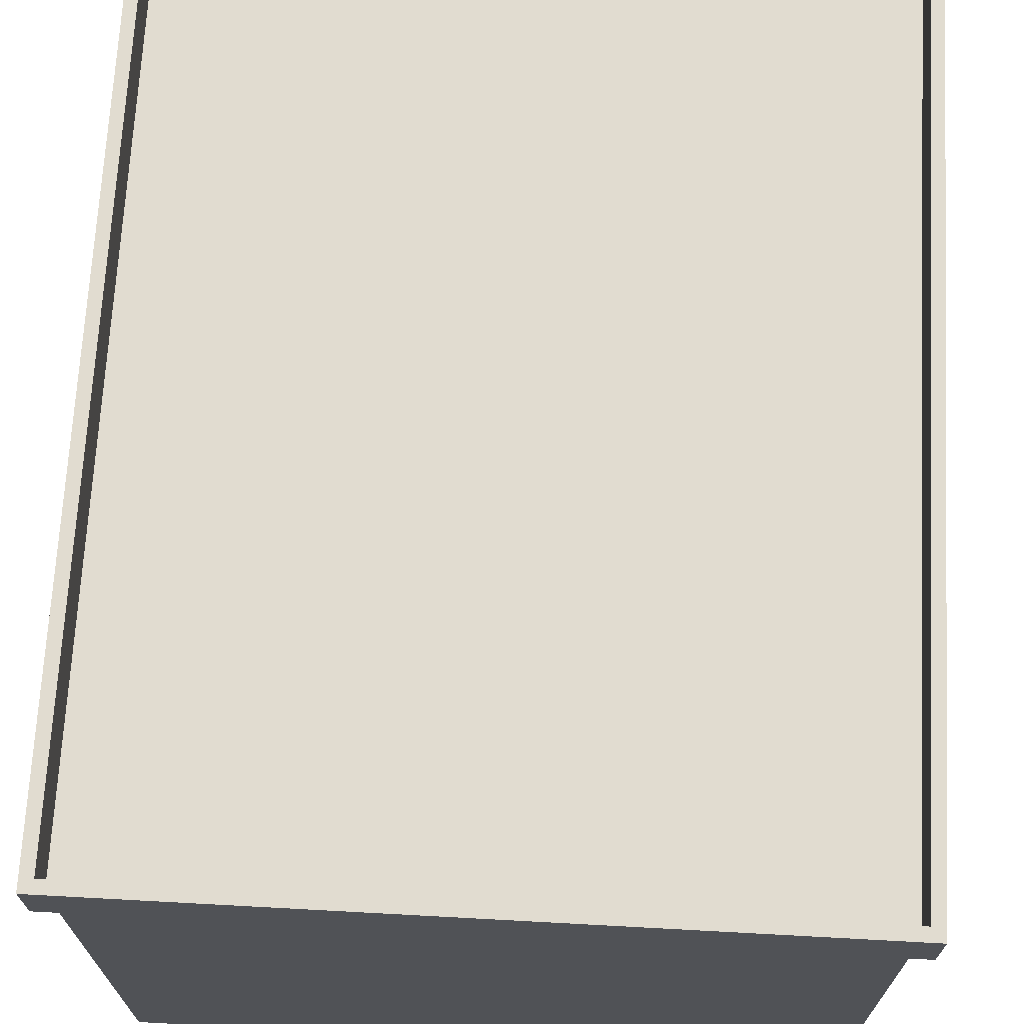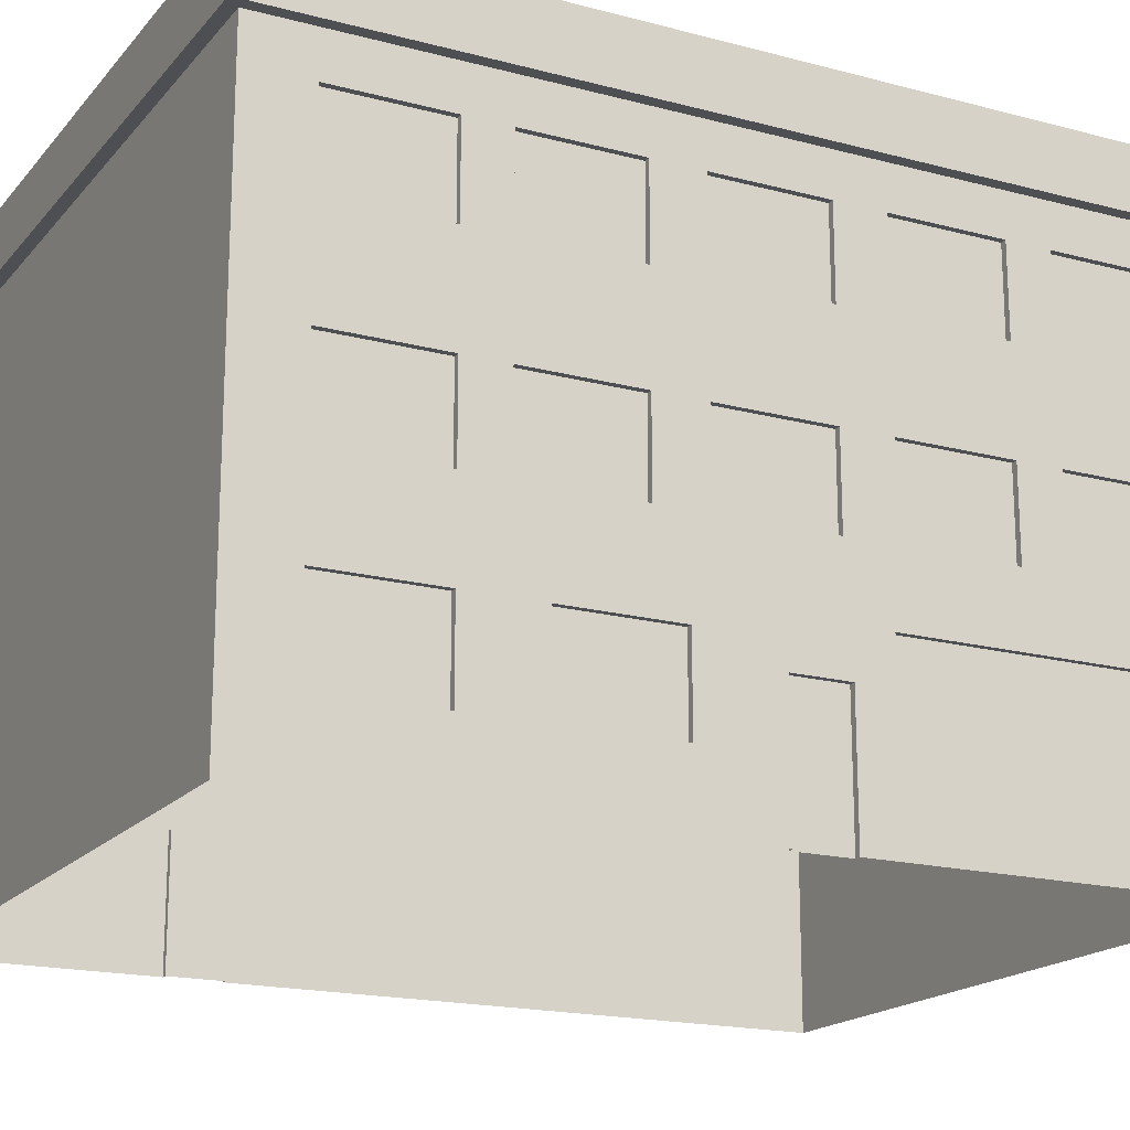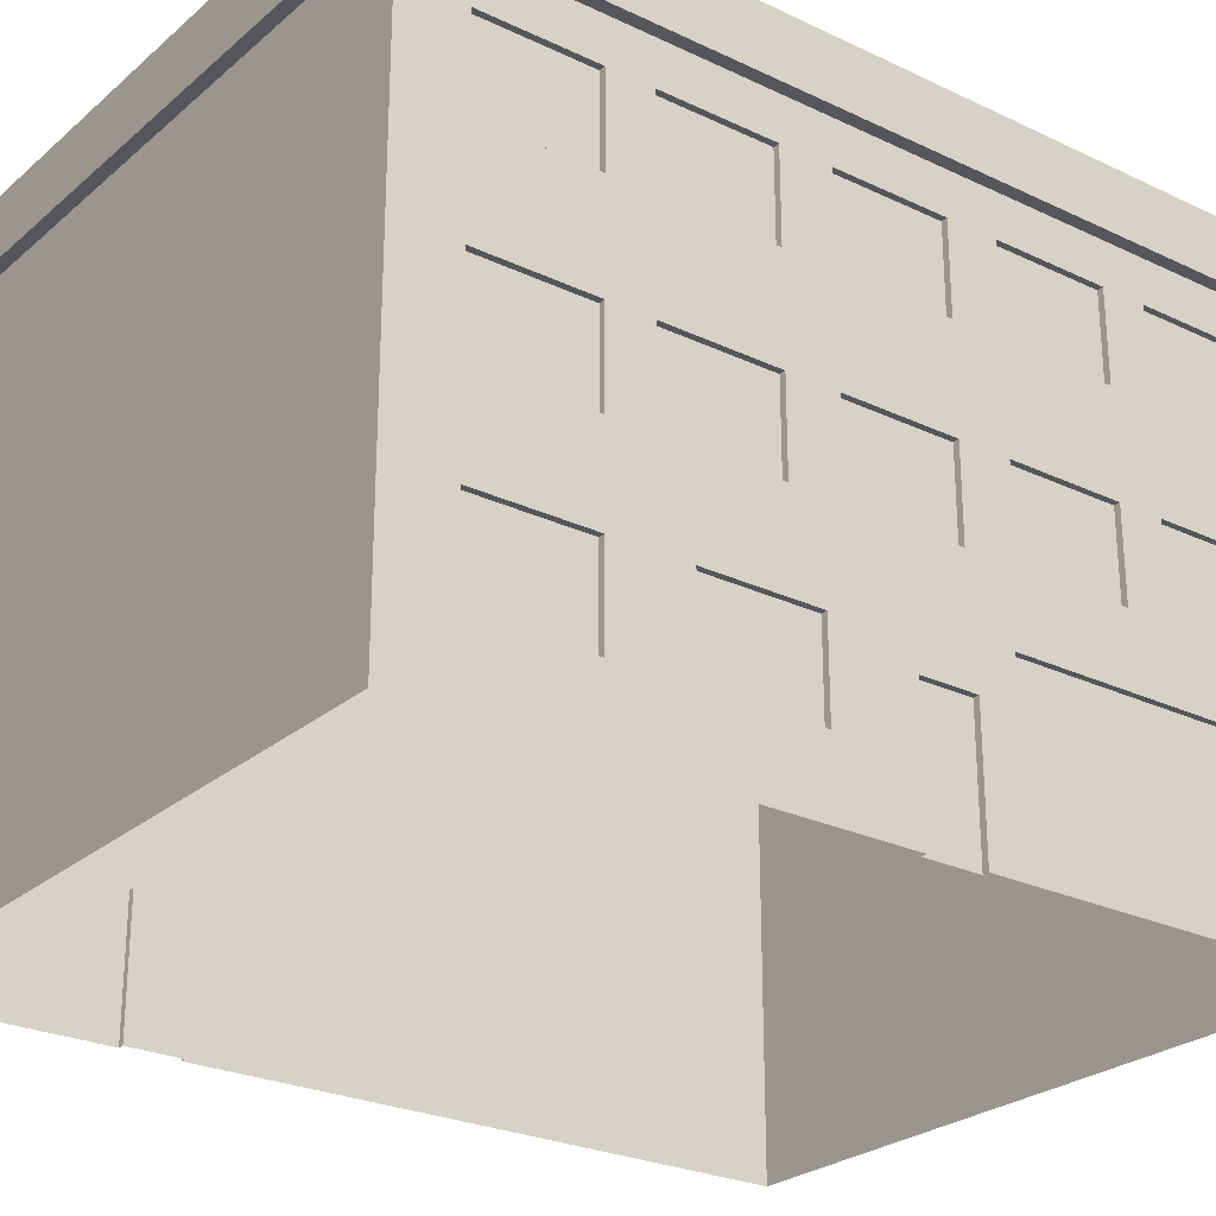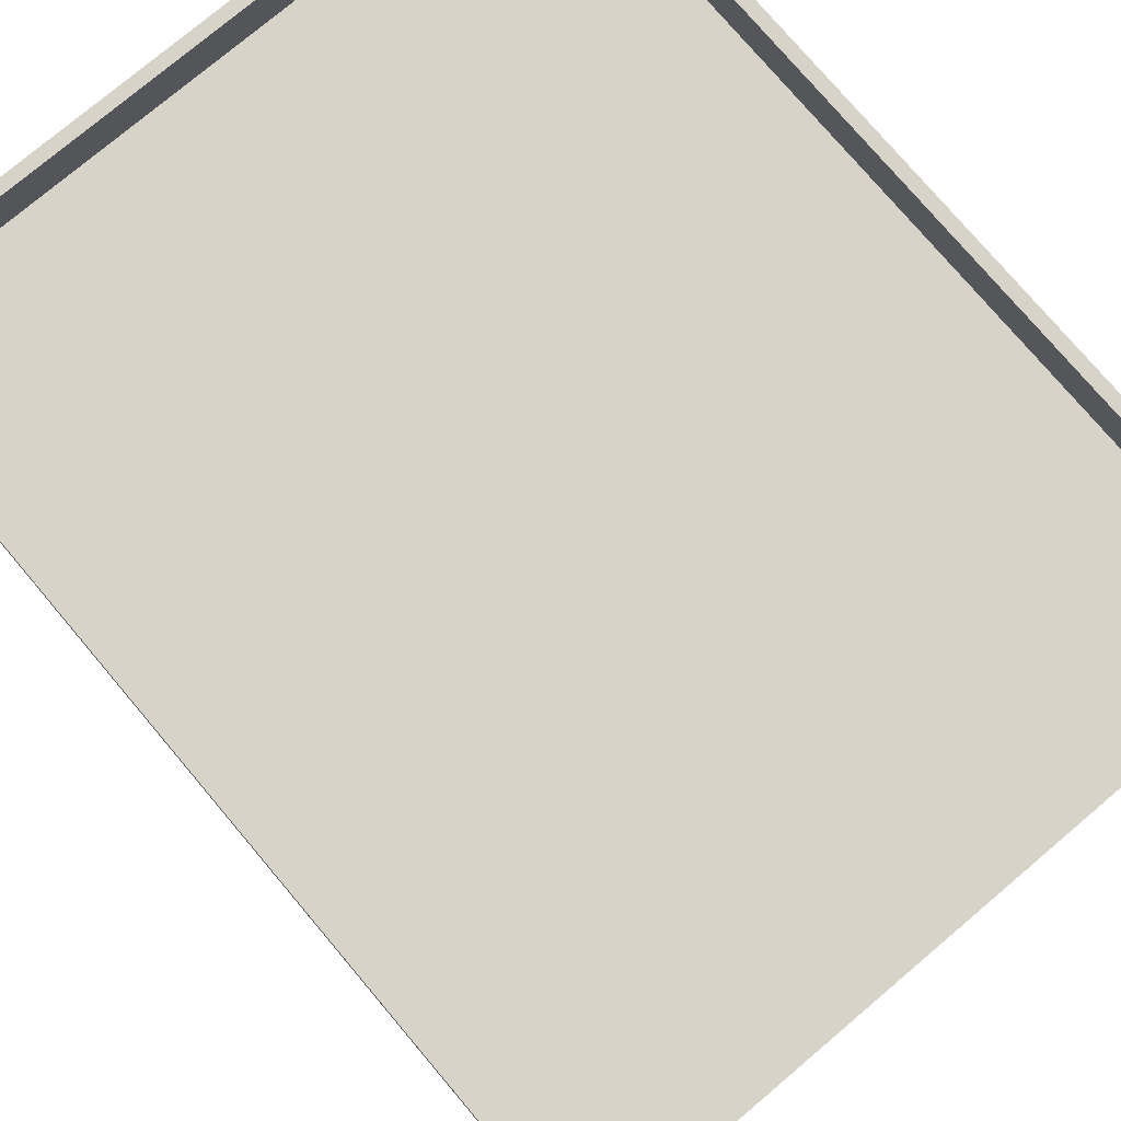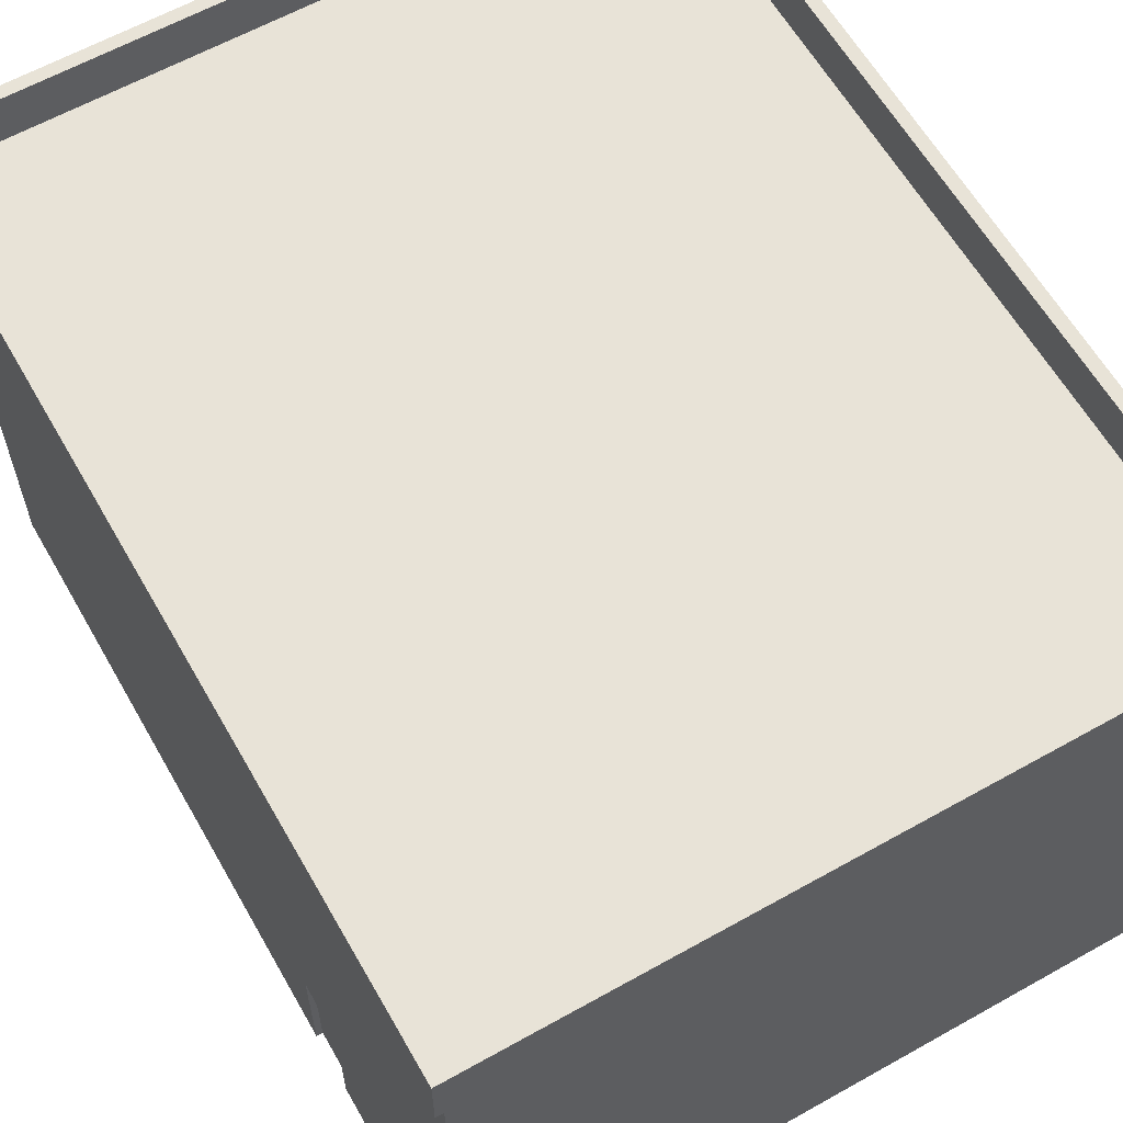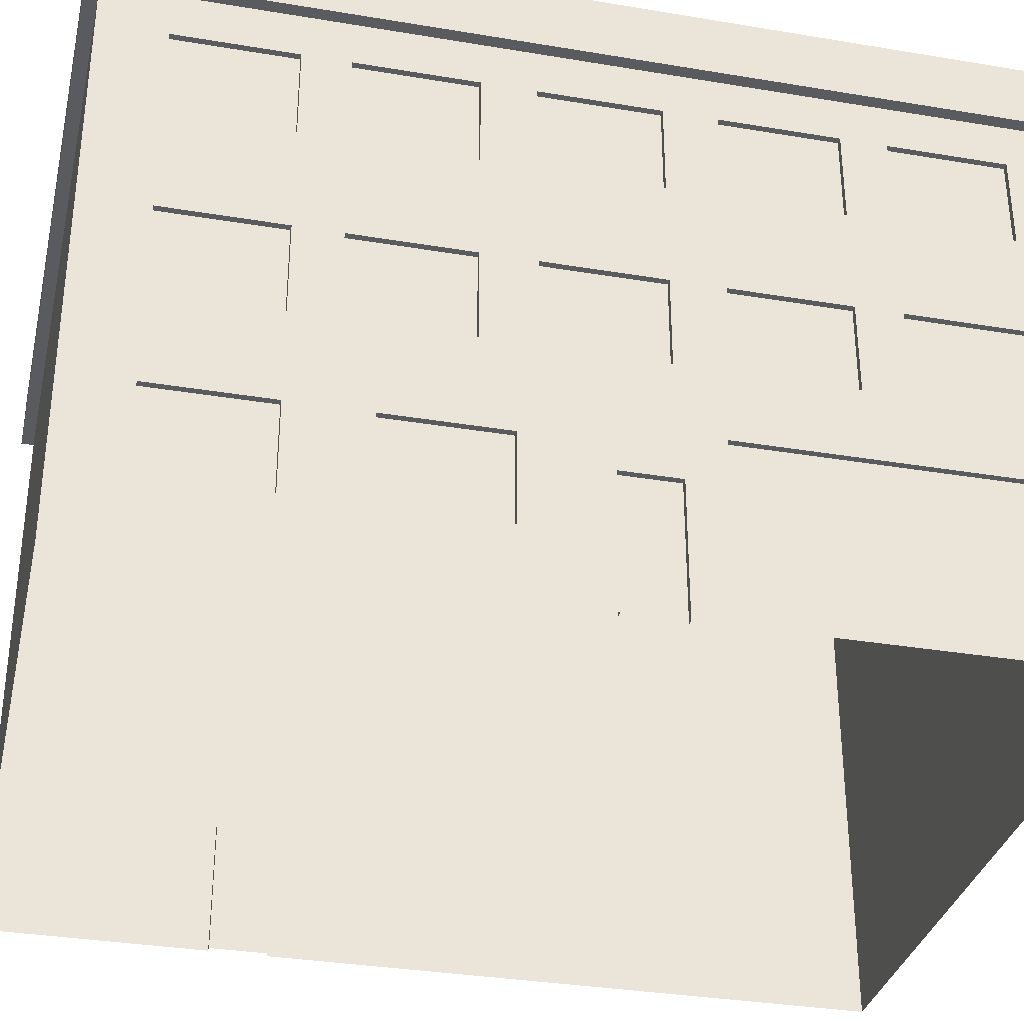
<metadata>
{"format":"obj","ext":"obj","renderer":"f3d","projection":"perspective","resolution":1024,"background":"white","views":[{"elev":69.4,"azim":3.1,"up":"+Y"},{"elev":-18.1,"azim":-117.3,"up":"+Y"},{"elev":-25.8,"azim":-127.1,"up":"+Y"},{"elev":76.6,"azim":139.8,"up":"+Y"},{"elev":61.6,"azim":150.3,"up":"+Y"},{"elev":-33.5,"azim":-102.9,"up":"+Y"}]}
</metadata>
<code>
o Building
v 12 5.2 -15
v 12 14.2 -15
v 12 5.2 -29
v 12 14.2 -29
v 23 5.2 -15
v 23 14.2 -15
v 23 5.2 -29
v 23 14.2 -29
v 12 15.2 -15
v 12 15.2 -29
v 23 15.2 -29
v 23 15.2 -15
v 23.2 14.2 -29
v 23.2 14.2 -15
v 23.2 15.2 -29
v 23.2 15.2 -15
v 12 14.2 -29.2
v 23 14.2 -29.2
v 12 15.2 -29.2
v 23 15.2 -29.2
v 23.2 15.2 -29.2
v 23.2 14.2 -29.2
v 11.8 14.2 -15
v 11.8 14.2 -29
v 11.8 15.2 -15
v 11.8 15.2 -29
v 11.8 15.2 -29.2
v 11.8 14.2 -29.2
v 23 14.2 -14.8
v 12 14.2 -14.8
v 23 15.2 -14.8
v 12 15.2 -14.8
v 11.8 14.2 -14.8
v 23.2 14.2 -14.8
v 23.2 15.2 -14.8
v 11.8 15.2 -14.8
v 12 14.4 -15
v 12 14.4 -29
v 23 14.4 -29
v 23 14.4 -15
v 12 5.2 -21
v 12.1 5.2 -21
v 12 5.2 -21.9
v 12 7.3 -21
v 12 7.3 -21.9
v 12.1 5.2 -21.9
v 12.1 7.3 -21
v 12.1 7.3 -21.9
v 12 5.7 -20.4
v 12 5.7 -16
v 12 8 -16
v 12 8 -20.4
v 12 6.3 -25
v 12 6.3 -23.2
v 12 7.7 -23.2
v 12 7.7 -25
v 12 6.3 -28
v 12 6.3 -26.2
v 12 7.7 -26.2
v 12 7.7 -28
v 12.1 8 -20.4
v 12.1 8 -16
v 12.1 5.7 -16
v 12.1 5.7 -20.4
v 12.1 6.3 -25
v 12.1 6.3 -23.2
v 12.1 7.7 -23.2
v 12.1 7.7 -25
v 12.1 6.3 -28
v 12.1 6.3 -26.2
v 12.1 7.7 -26.2
v 12.1 7.7 -28
v 12 9.1 -25.5
v 12 9.1 -23.7
v 12 10.5 -23.7
v 12 10.5 -25.5
v 12 9.1 -28
v 12 9.1 -26.2
v 12 10.5 -26.2
v 12 10.5 -28
v 12 9.1 -17.8
v 12 9.1 -16
v 12 10.5 -16
v 12 10.5 -17.8
v 12 9.1 -20.3
v 12 9.1 -18.5
v 12 10.5 -18.5
v 12 10.5 -20.3
v 12 9.1 -22.9
v 12 9.1 -21.1
v 12 10.5 -21.1
v 12 10.5 -22.9
v 12 12.1 -25.5
v 12 12.1 -23.7
v 12 13.5 -23.7
v 12 13.5 -25.5
v 12 12.1 -28
v 12 12.1 -26.2
v 12 13.5 -26.2
v 12 13.5 -28
v 12 12.1 -17.8
v 12 12.1 -16
v 12 13.5 -16
v 12 13.5 -17.8
v 12 12.1 -20.3
v 12 12.1 -18.5
v 12 13.5 -18.5
v 12 13.5 -20.3
v 12 12.1 -22.9
v 12 12.1 -21.1
v 12 13.5 -21.1
v 12 13.5 -22.9
v 12.1 9.1 -25.5
v 12.1 9.1 -23.7
v 12.1 10.5 -23.7
v 12.1 10.5 -25.5
v 12.1 9.1 -28
v 12.1 9.1 -26.2
v 12.1 10.5 -26.2
v 12.1 10.5 -28
v 12.1 9.1 -17.8
v 12.1 9.1 -16
v 12.1 10.5 -16
v 12.1 10.5 -17.8
v 12.1 9.1 -20.3
v 12.1 9.1 -18.5
v 12.1 10.5 -18.5
v 12.1 10.5 -20.3
v 12.1 9.1 -22.9
v 12.1 9.1 -21.1
v 12.1 10.5 -21.1
v 12.1 10.5 -22.9
v 12.1 12.1 -25.5
v 12.1 12.1 -23.7
v 12.1 13.5 -23.7
v 12.1 13.5 -25.5
v 12.1 12.1 -28
v 12.1 12.1 -26.2
v 12.1 13.5 -26.2
v 12.1 13.5 -28
v 12.1 12.1 -17.8
v 12.1 12.1 -16
v 12.1 13.5 -16
v 12.1 13.5 -17.8
v 12.1 12.1 -20.3
v 12.1 12.1 -18.5
v 12.1 13.5 -18.5
v 12.1 13.5 -20.3
v 12.1 12.1 -22.9
v 12.1 12.1 -21.1
v 12.1 13.5 -21.1
v 12.1 13.5 -22.9
v 23 5.2 -25.5
v 23 7.3 -25.5
v 23 7.3 -24.6
v 23 5.2 -24.6
v 22.9 5.2 -25.5
v 22.9 7.3 -25.5
v 22.9 7.3 -24.6
v 22.9 5.2 -24.6
f 45 47 44
f 4 7 3
f 7 154 153
f 6 1 5
f 46 45 43
f 14 29 6
f 12 37 9
f 9 31 12
f 11 19 10
f 25 32 9
f 13 16 14
f 12 15 11
f 8 14 6
f 15 20 11
f 17 20 18
f 20 22 18
f 8 22 13
f 4 18 8
f 13 21 15
f 2 24 4
f 23 26 24
f 26 28 24
f 19 26 10
f 10 25 9
f 17 27 19
f 4 28 17
f 32 33 30
f 29 32 30
f 29 35 31
f 6 30 2
f 16 34 14
f 23 36 25
f 12 35 16
f 2 33 23
f 38 40 39
f 10 39 11
f 11 40 12
f 9 38 10
f 44 42 41
f 48 42 47
f 56 67 55
f 64 52 49
f 60 71 59
f 50 64 49
f 65 56 53
f 54 65 53
f 69 60 57
f 51 63 50
f 58 69 57
f 55 66 54
f 52 62 51
f 59 70 58
f 64 62 61
f 66 68 65
f 70 72 69
f 45 54 43
f 59 53 56
f 43 53 58
f 3 60 4
f 107 101 104
f 44 49 52
f 50 41 1
f 51 1 2
f 87 101 106
f 52 45 44
f 106 88 87
f 88 110 91
f 110 92 91
f 92 94 75
f 94 76 75
f 79 93 98
f 98 80 79
f 79 73 76
f 74 92 75
f 91 85 88
f 87 81 84
f 102 84 83
f 99 93 96
f 94 112 95
f 111 105 108
f 78 60 59
f 59 73 78
f 74 56 55
f 89 55 52
f 52 90 89
f 81 86 52
f 81 51 82
f 2 102 82
f 4 80 100
f 4 112 111
f 108 147 107
f 95 134 94
f 82 121 81
f 105 148 108
f 74 113 73
f 96 135 95
f 83 122 82
f 110 149 109
f 93 136 96
f 84 123 83
f 111 150 110
f 98 137 97
f 81 124 84
f 112 151 111
f 99 138 98
f 86 125 85
f 109 152 112
f 100 139 99
f 87 126 86
f 75 114 74
f 97 140 100
f 88 127 87
f 102 141 101
f 85 128 88
f 76 115 75
f 103 142 102
f 90 129 89
f 73 116 76
f 104 143 103
f 91 130 90
f 78 117 77
f 101 144 104
f 92 131 91
f 79 118 78
f 106 145 105
f 89 132 92
f 80 119 79
f 107 146 106
f 94 133 93
f 77 120 80
f 115 113 114
f 119 117 118
f 123 121 122
f 127 125 126
f 131 129 130
f 135 133 134
f 139 137 138
f 143 141 142
f 147 145 146
f 151 149 150
f 155 8 6
f 5 155 6
f 156 159 155
f 155 158 154
f 154 157 153
f 158 160 157
f 45 48 47
f 4 8 7
f 7 8 154
f 6 2 1
f 46 48 45
f 14 34 29
f 12 40 37
f 9 32 31
f 11 20 19
f 25 36 32
f 13 15 16
f 12 16 15
f 8 13 14
f 15 21 20
f 17 19 20
f 20 21 22
f 8 18 22
f 4 17 18
f 13 22 21
f 2 23 24
f 23 25 26
f 26 27 28
f 19 27 26
f 10 26 25
f 17 28 27
f 4 24 28
f 32 36 33
f 29 31 32
f 29 34 35
f 6 29 30
f 16 35 34
f 23 33 36
f 12 31 35
f 2 30 33
f 38 37 40
f 10 38 39
f 11 39 40
f 9 37 38
f 44 47 42
f 48 46 42
f 56 68 67
f 64 61 52
f 60 72 71
f 50 63 64
f 65 68 56
f 54 66 65
f 69 72 60
f 51 62 63
f 58 70 69
f 55 67 66
f 52 61 62
f 59 71 70
f 64 63 62
f 66 67 68
f 70 71 72
f 45 55 54
f 59 58 53
f 57 3 43
f 43 54 53
f 58 57 43
f 3 57 60
f 107 106 101
f 44 41 49
f 50 49 41
f 51 50 1
f 87 84 101
f 52 55 45
f 106 105 88
f 88 105 110
f 110 109 92
f 92 109 94
f 94 93 76
f 79 76 93
f 98 97 80
f 79 78 73
f 74 89 92
f 91 90 85
f 87 86 81
f 102 101 84
f 99 98 93
f 94 109 112
f 111 110 105
f 78 77 60
f 59 56 73
f 74 73 56
f 89 74 55
f 52 85 90
f 52 51 81
f 86 85 52
f 2 103 102
f 102 83 82
f 82 51 2
f 4 60 77
f 80 97 100
f 4 77 80
f 103 2 4
f 4 100 99
f 96 95 112
f 4 99 96
f 104 103 4
f 111 108 107
f 107 104 4
f 4 96 112
f 111 107 4
f 108 148 147
f 95 135 134
f 82 122 121
f 105 145 148
f 74 114 113
f 96 136 135
f 83 123 122
f 110 150 149
f 93 133 136
f 84 124 123
f 111 151 150
f 98 138 137
f 81 121 124
f 112 152 151
f 99 139 138
f 86 126 125
f 109 149 152
f 100 140 139
f 87 127 126
f 75 115 114
f 97 137 140
f 88 128 127
f 102 142 141
f 85 125 128
f 76 116 115
f 103 143 142
f 90 130 129
f 73 113 116
f 104 144 143
f 91 131 130
f 78 118 117
f 101 141 144
f 92 132 131
f 79 119 118
f 106 146 145
f 89 129 132
f 80 120 119
f 107 147 146
f 94 134 133
f 77 117 120
f 115 116 113
f 119 120 117
f 123 124 121
f 127 128 125
f 131 132 129
f 135 136 133
f 139 140 137
f 143 144 141
f 147 148 145
f 151 152 149
f 155 154 8
f 5 156 155
f 156 160 159
f 155 159 158
f 154 158 157
f 158 159 160

</code>
